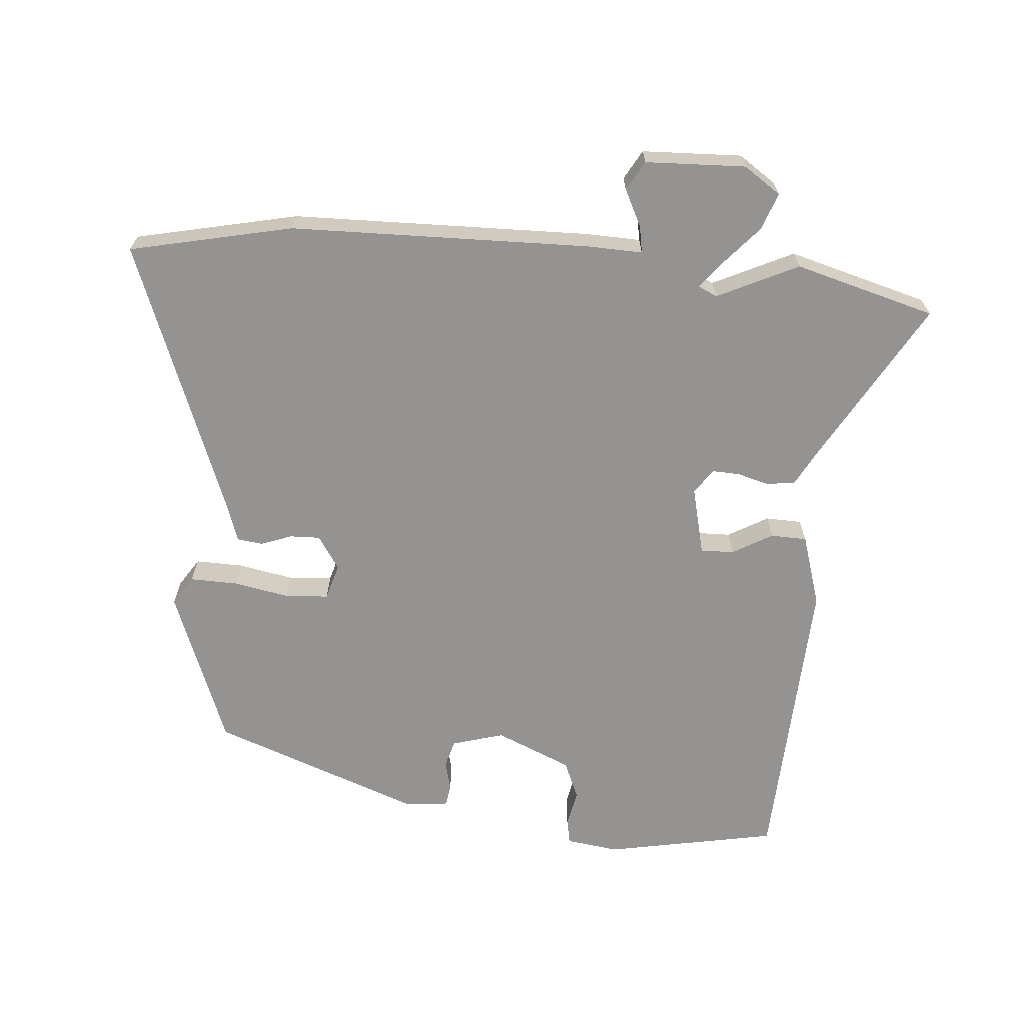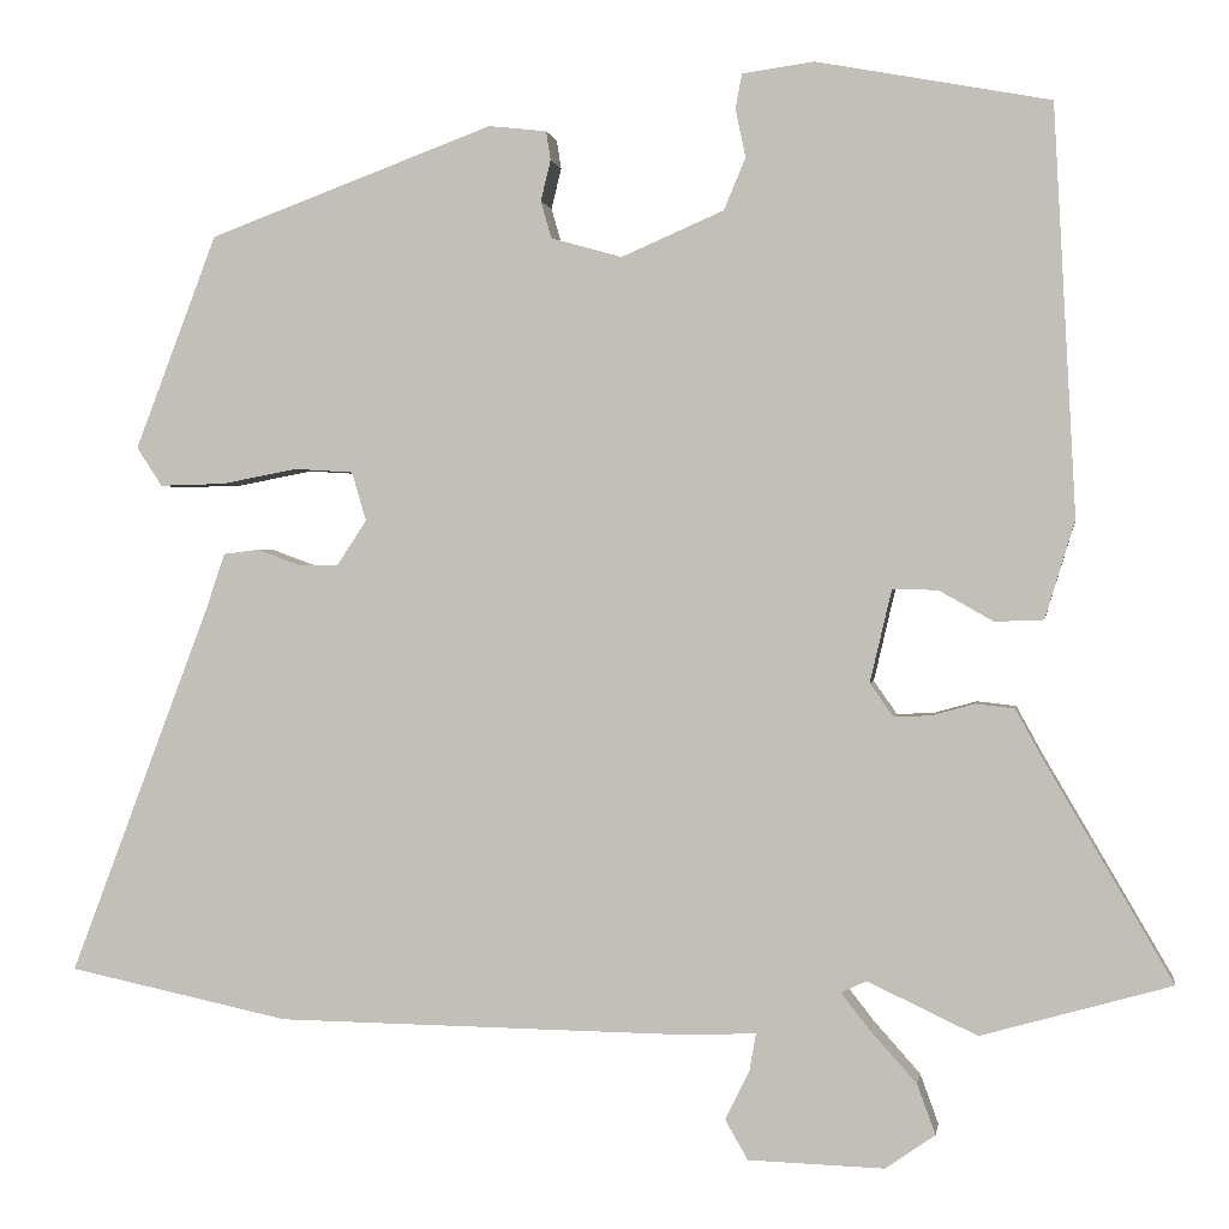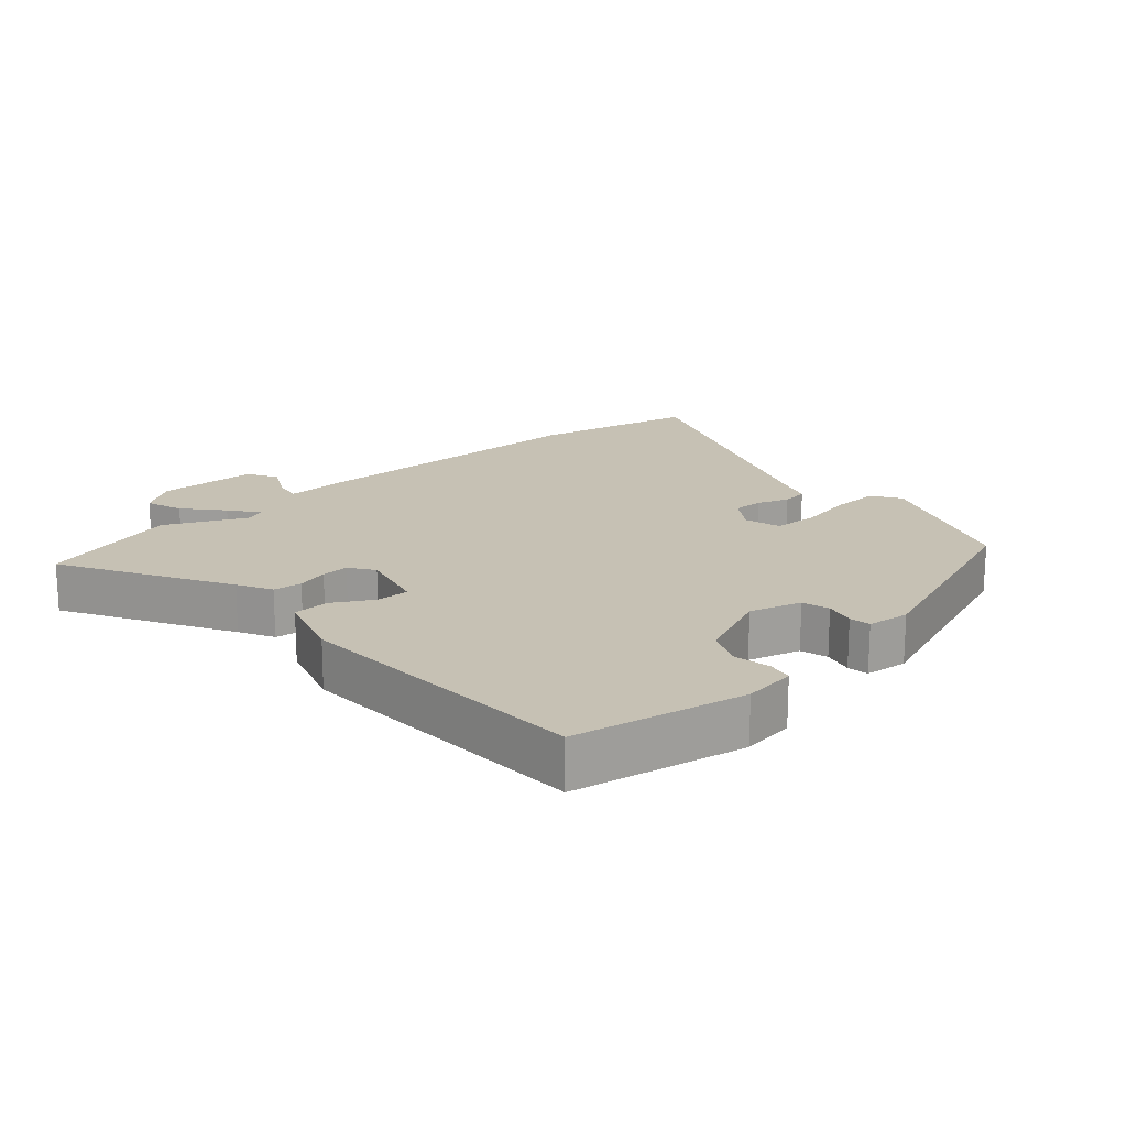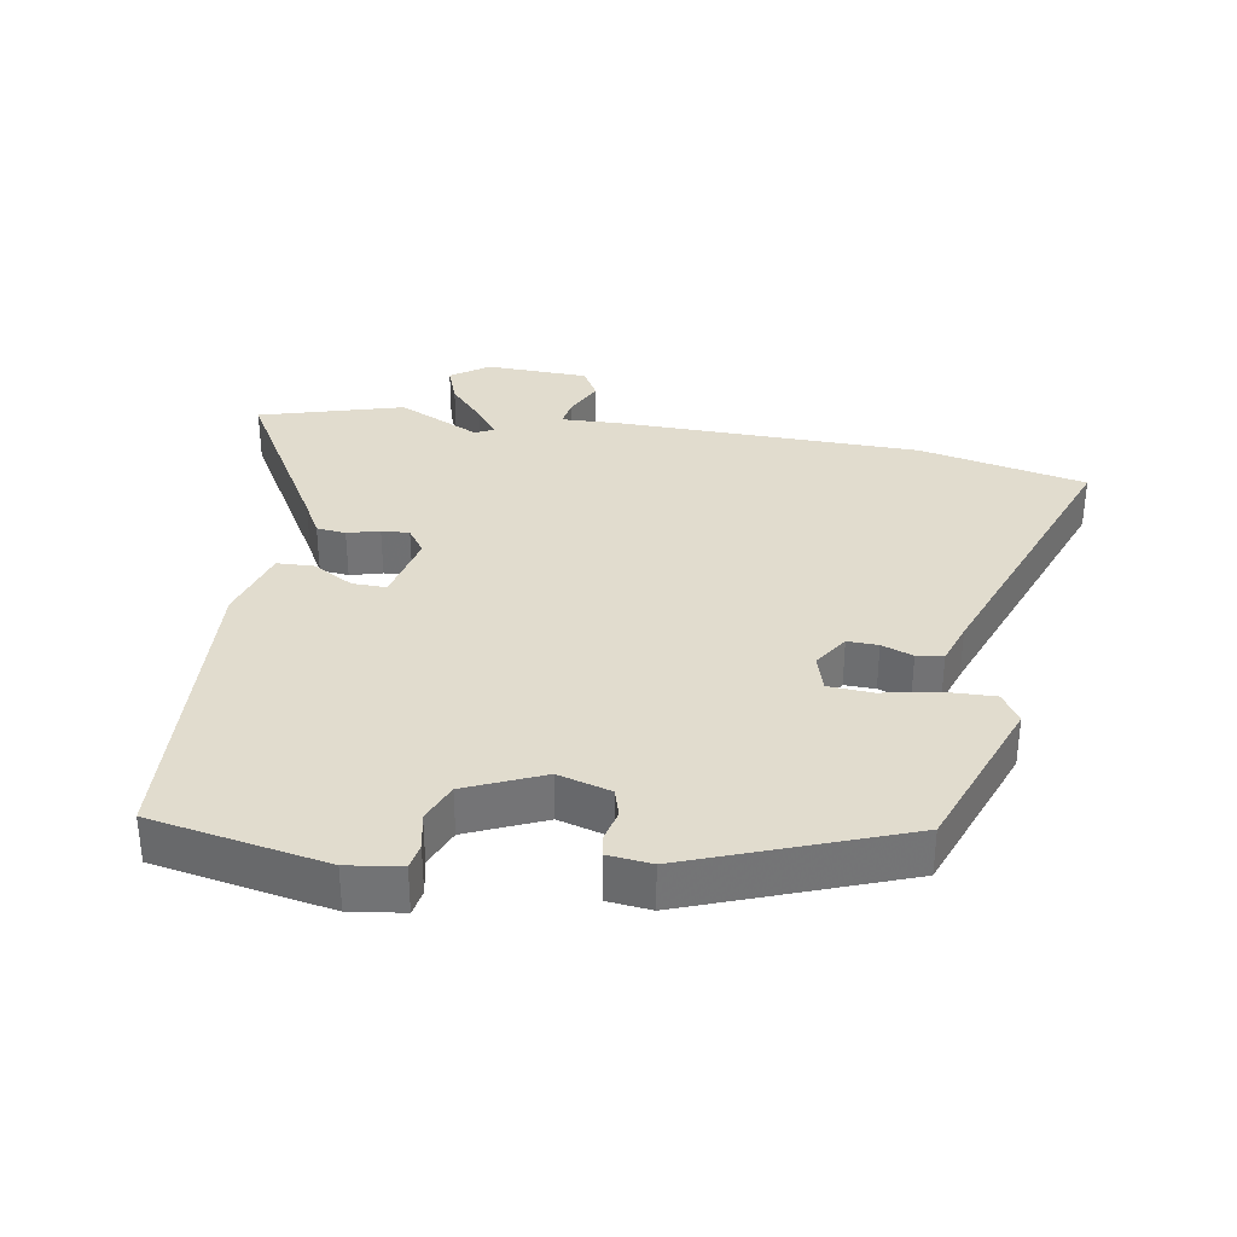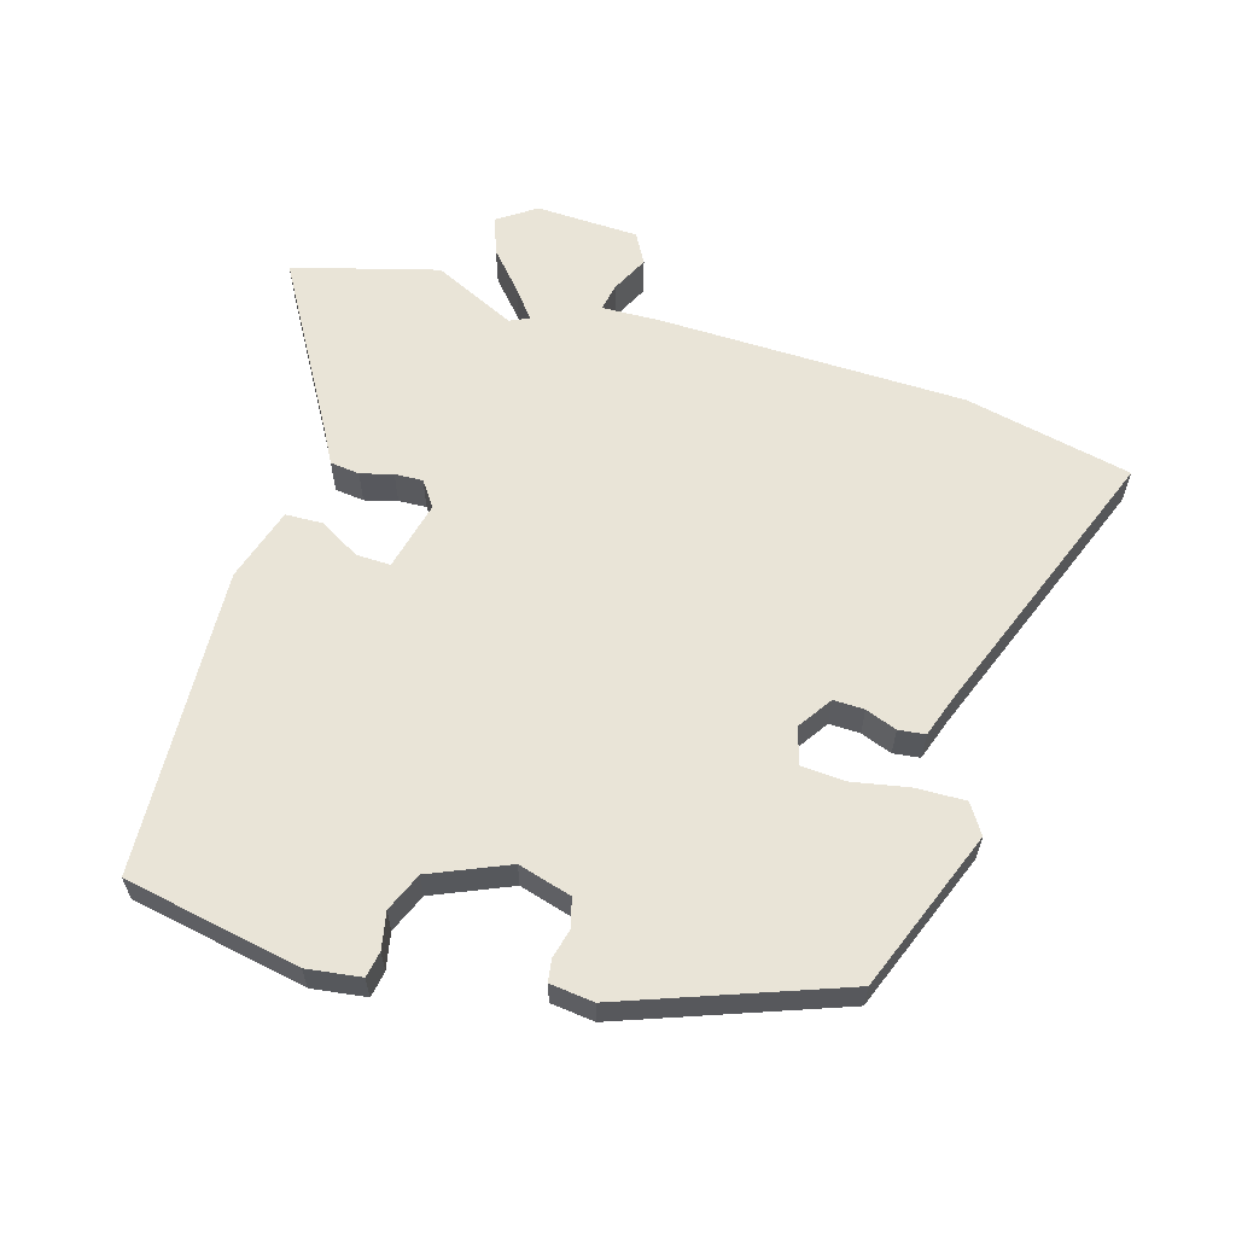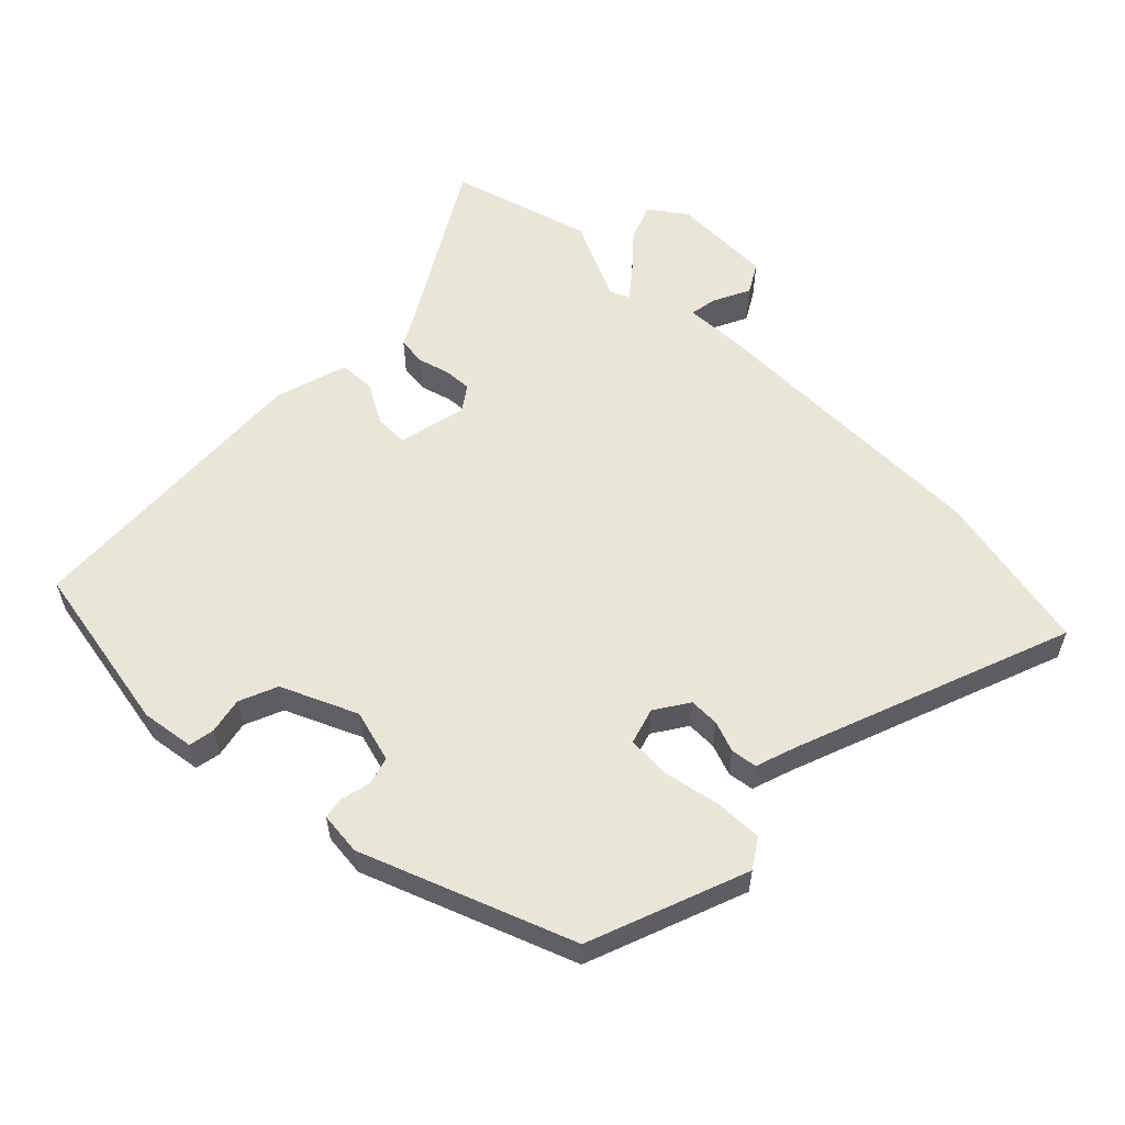
<metadata>
{"format":"obj","ext":"obj","renderer":"f3d","projection":"perspective","resolution":1024,"background":"white","views":[{"elev":-66.8,"azim":175.5,"up":"+Y"},{"elev":0.7,"azim":-171.4,"up":"+Z"},{"elev":18.6,"azim":-41.2,"up":"+Y"},{"elev":34.1,"azim":9.5,"up":"+Y"},{"elev":61.1,"azim":16.8,"up":"+Y"},{"elev":57.7,"azim":44.3,"up":"+Y"}]}
</metadata>
<code>
v 0.453 0.07 0.351
v 0.543 0.07 0.115
v 0.515 0.07 0.072
v 0.443 0.07 0.074
v 0.36 0.07 0.09
v 0.295 0.07 0.086
v 0.279 0.07 0.032
v 0.312 0.07 -0.018
v 0.357 0.07 -0.017
v 0.403 0.07 0
v 0.442 0.07 -0.005
v 0.463 0.07 -0.067
v 0.618 0.07 -0.475
v 0.374 0.07 -0.527
v -0.074 0.07 -0.534
v -0.158 0.07 -0.531
v -0.151 0.07 -0.571
v -0.124 0.07 -0.626
v -0.149 0.07 -0.67
v -0.299 0.07 -0.675
v -0.354 0.07 -0.637
v -0.334 0.07 -0.582
v -0.284 0.07 -0.526
v -0.251 0.07 -0.484
v -0.279 0.07 -0.471
v -0.4 0.07 -0.528
v -0.61 0.07 -0.469
v -0.467 0.07 -0.224
v -0.439 0.07 -0.173
v -0.396 0.07 -0.168
v -0.349 0.07 -0.181
v -0.308 0.07 -0.183
v -0.282 0.07 -0.146
v -0.306 0.07 -0.044
v -0.356 0.07 -0.045
v -0.416 0.07 -0.079
v -0.47 0.07 -0.077
v -0.503 0.07 0.031
v -0.479 0.07 0.482
v -0.221 0.07 0.53
v -0.142 0.07 0.519
v -0.135 0.07 0.481
v -0.146 0.07 0.427
v -0.122 0.07 0.37
v -0.009 0.07 0.321
v 0.069 0.07 0.343
v 0.081 0.07 0.384
v 0.07 0.07 0.429
v 0.075 0.07 0.461
v 0.139 0.07 0.468
v 0.453 0 0.351
v 0.543 0 0.115
v 0.515 0 0.072
v 0.443 0 0.074
v 0.36 0 0.09
v 0.295 0 0.086
v 0.279 0 0.032
v 0.312 0 -0.018
v 0.357 0 -0.017
v 0.403 0 0
v 0.442 0 -0.005
v 0.463 0 -0.067
v 0.618 0 -0.475
v 0.374 0 -0.527
v -0.074 0 -0.534
v -0.158 0 -0.531
v -0.151 0 -0.571
v -0.124 0 -0.626
v -0.149 0 -0.67
v -0.299 0 -0.675
v -0.354 0 -0.637
v -0.334 0 -0.582
v -0.284 0 -0.526
v -0.251 0 -0.484
v -0.279 0 -0.471
v -0.4 0 -0.528
v -0.61 0 -0.469
v -0.467 0 -0.224
v -0.439 0 -0.173
v -0.396 0 -0.168
v -0.349 0 -0.181
v -0.308 0 -0.183
v -0.282 0 -0.146
v -0.306 0 -0.044
v -0.356 0 -0.045
v -0.416 0 -0.079
v -0.47 0 -0.077
v -0.503 0 0.031
v -0.479 0 0.482
v -0.221 0 0.53
v -0.142 0 0.519
v -0.135 0 0.481
v -0.146 0 0.427
v -0.122 0 0.37
v -0.009 0 0.321
v 0.069 0 0.343
v 0.081 0 0.384
v 0.07 0 0.429
v 0.075 0 0.461
v 0.139 0 0.468
f 3 4 5
f 2 3 5
f 1 2 5
f 50 1 5
f 49 50 5
f 48 49 5
f 47 48 5
f 46 47 5 6
f 45 46 6 7
f 44 45 7 8
f 41 42 43
f 40 41 43
f 39 40 43
f 38 39 43
f 37 38 43
f 36 37 43
f 35 36 43
f 34 35 43 44
f 33 34 44 8
f 28 29 30 31
f 28 31 32
f 27 28 32
f 26 27 32
f 25 26 32
f 33 8 9
f 32 33 9
f 25 32 9
f 24 25 9
f 21 22 23
f 20 21 23
f 19 20 23
f 18 19 23
f 17 18 23
f 16 17 23 24
f 24 9 10
f 16 24 10
f 15 16 10
f 14 15 10
f 13 14 10
f 12 13 10
f 10 11 12
f 55 54 53
f 55 53 52
f 55 52 51
f 55 51 100
f 55 100 99
f 55 99 98
f 55 98 97
f 56 55 97 96
f 57 56 96 95
f 58 57 95 94
f 93 92 91
f 93 91 90
f 93 90 89
f 93 89 88
f 93 88 87
f 93 87 86
f 93 86 85
f 94 93 85 84
f 58 94 84 83
f 81 80 79 78
f 82 81 78
f 82 78 77
f 82 77 76
f 82 76 75
f 59 58 83
f 59 83 82
f 59 82 75
f 59 75 74
f 73 72 71
f 73 71 70
f 73 70 69
f 73 69 68
f 73 68 67
f 74 73 67 66
f 60 59 74
f 60 74 66
f 60 66 65
f 60 65 64
f 60 64 63
f 60 63 62
f 62 61 60
f 1 51 52 2
f 2 52 53 3
f 3 53 54 4
f 4 54 55 5
f 5 55 56 6
f 6 56 57 7
f 7 57 58 8
f 8 58 59 9
f 9 59 60 10
f 10 60 61 11
f 11 61 62 12
f 12 62 63 13
f 13 63 64 14
f 14 64 65 15
f 15 65 66 16
f 16 66 67 17
f 17 67 68 18
f 18 68 69 19
f 19 69 70 20
f 20 70 71 21
f 21 71 72 22
f 22 72 73 23
f 23 73 74 24
f 24 74 75 25
f 25 75 76 26
f 26 76 77 27
f 27 77 78 28
f 28 78 79 29
f 29 79 80 30
f 30 80 81 31
f 31 81 82 32
f 32 82 83 33
f 33 83 84 34
f 34 84 85 35
f 35 85 86 36
f 36 86 87 37
f 37 87 88 38
f 38 88 89 39
f 39 89 90 40
f 40 90 91 41
f 41 91 92 42
f 42 92 93 43
f 43 93 94 44
f 44 94 95 45
f 45 95 96 46
f 46 96 97 47
f 47 97 98 48
f 48 98 99 49
f 49 99 100 50
f 50 100 51 1

</code>
